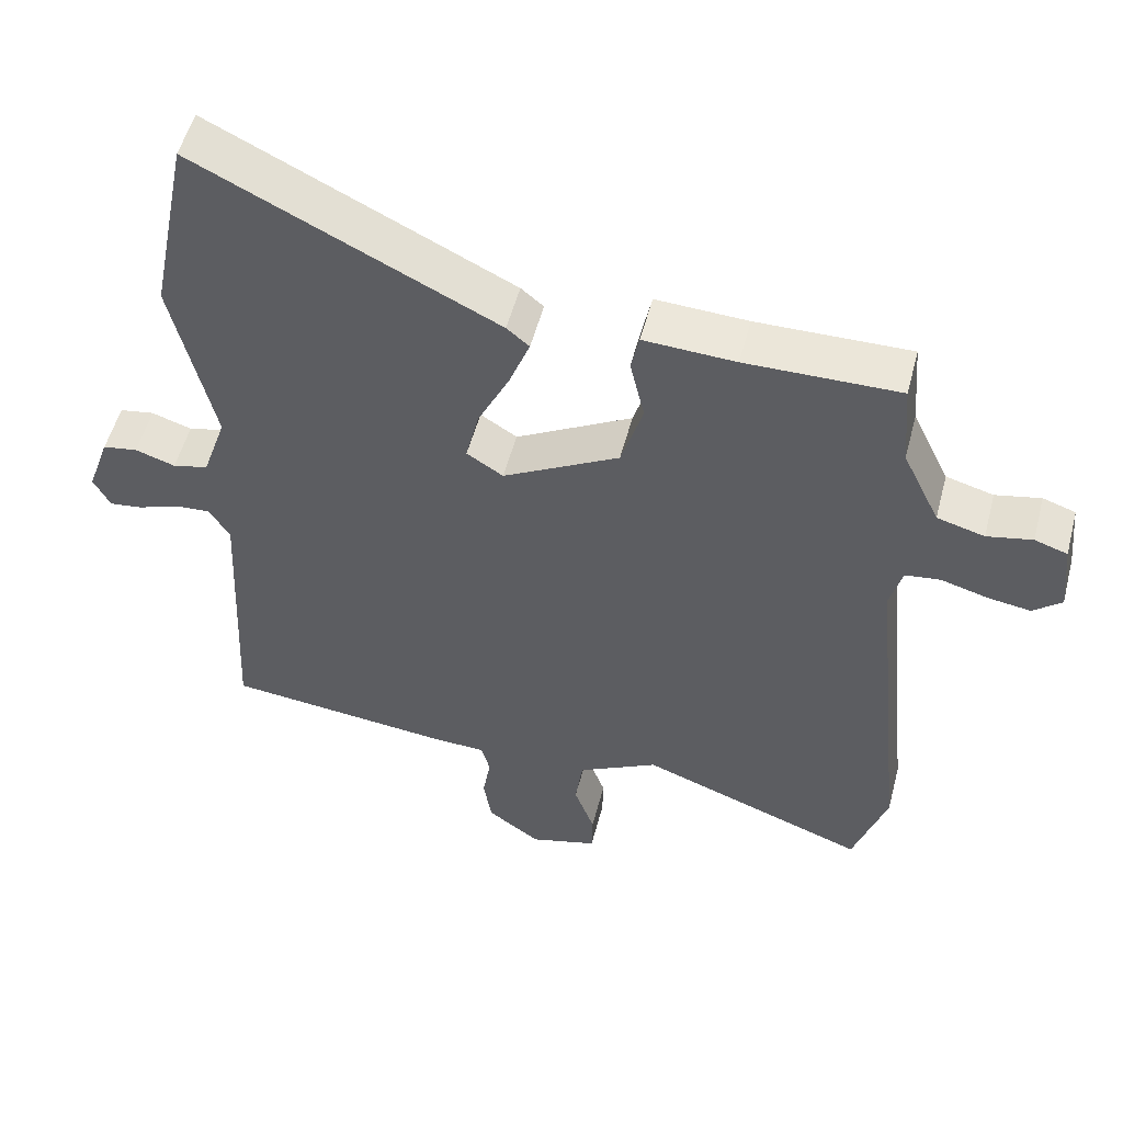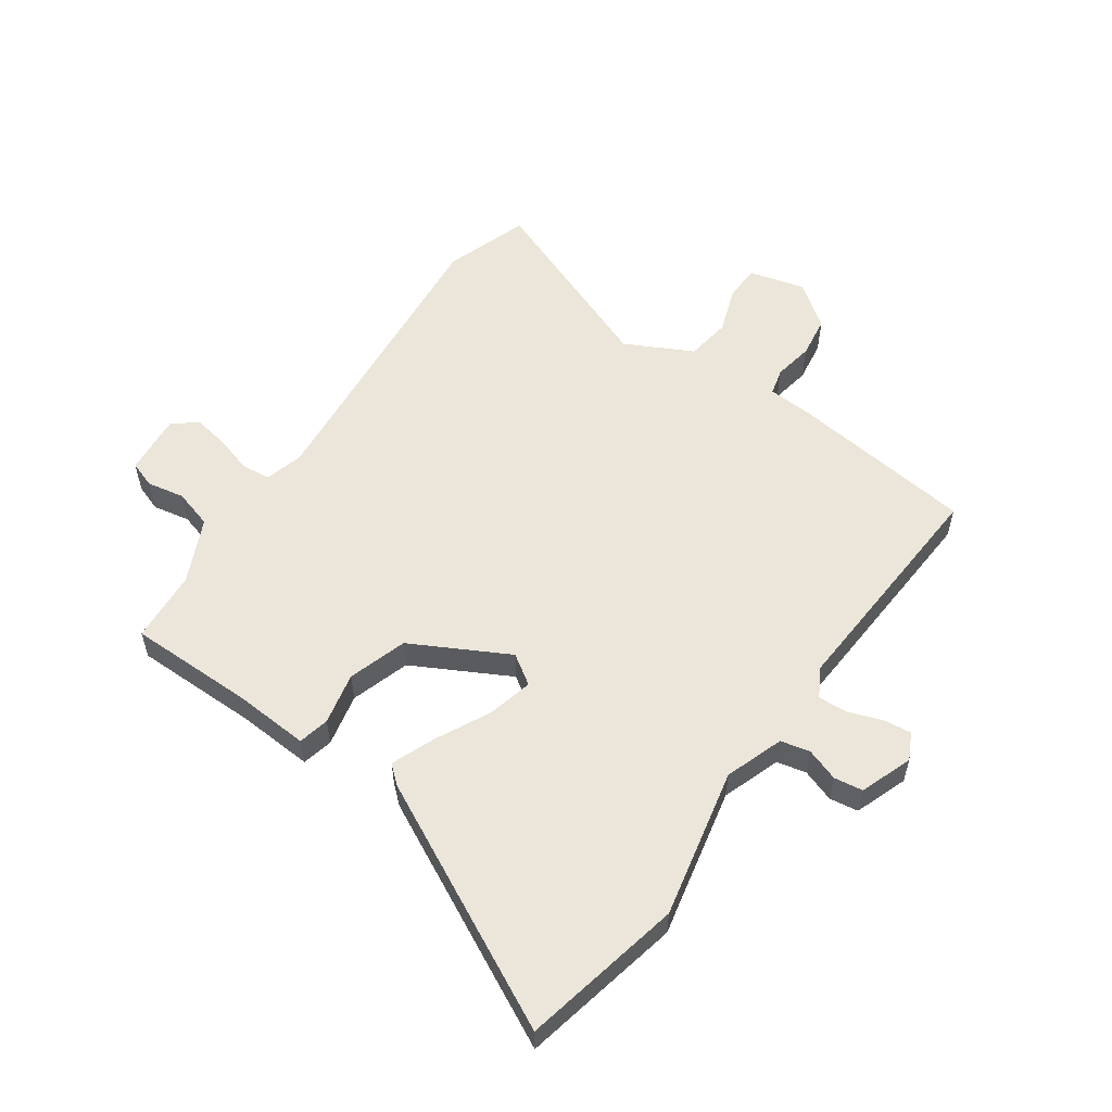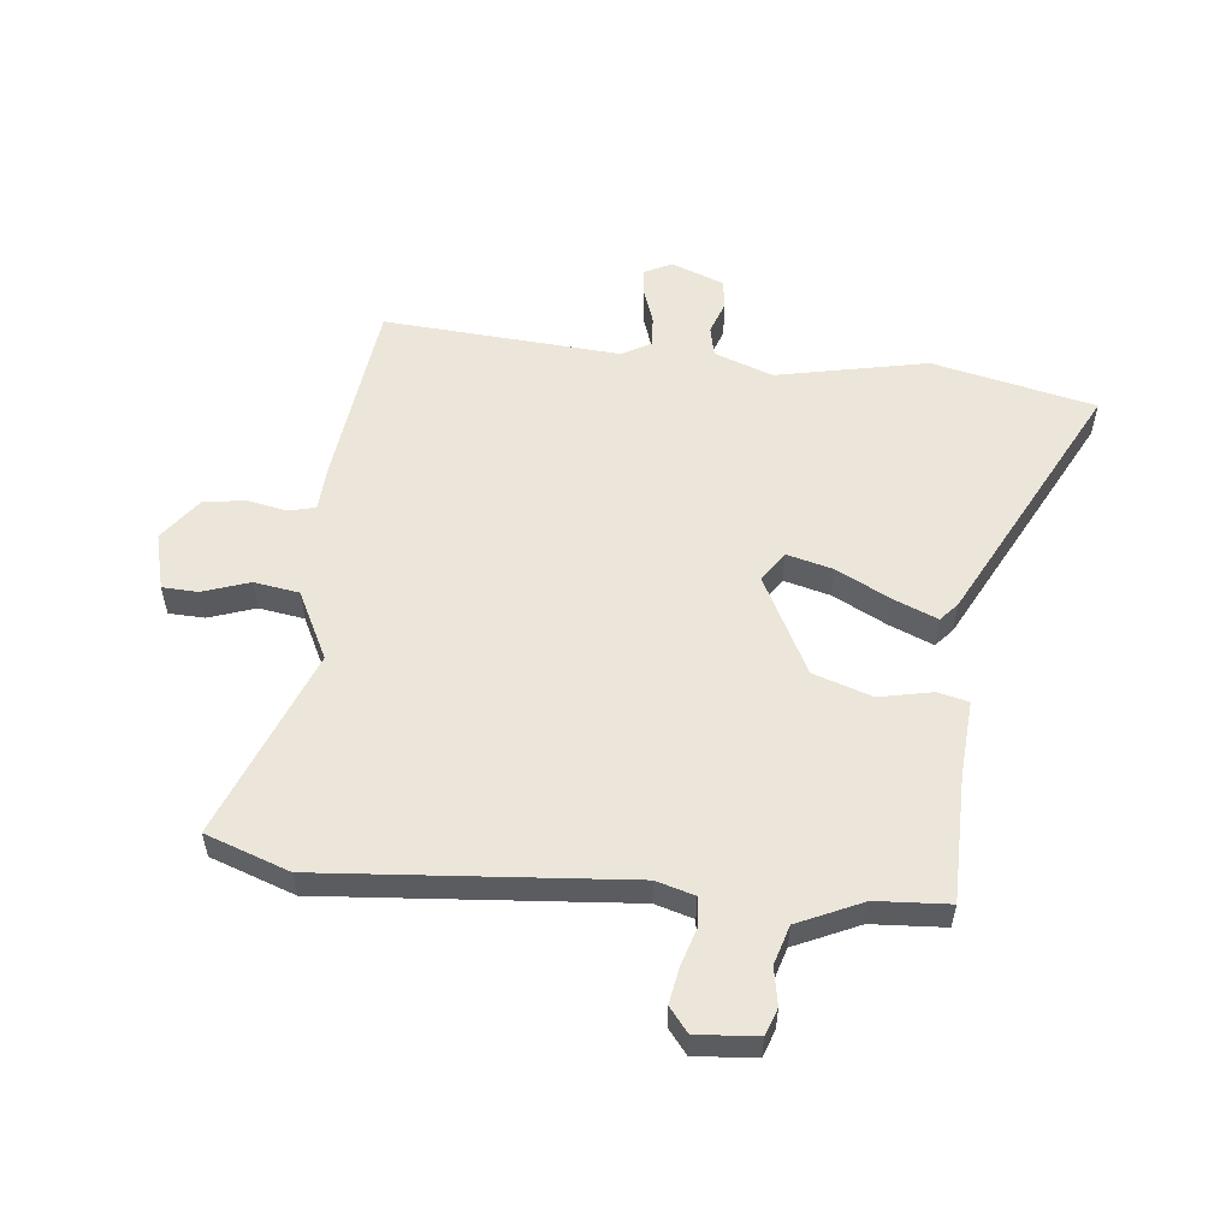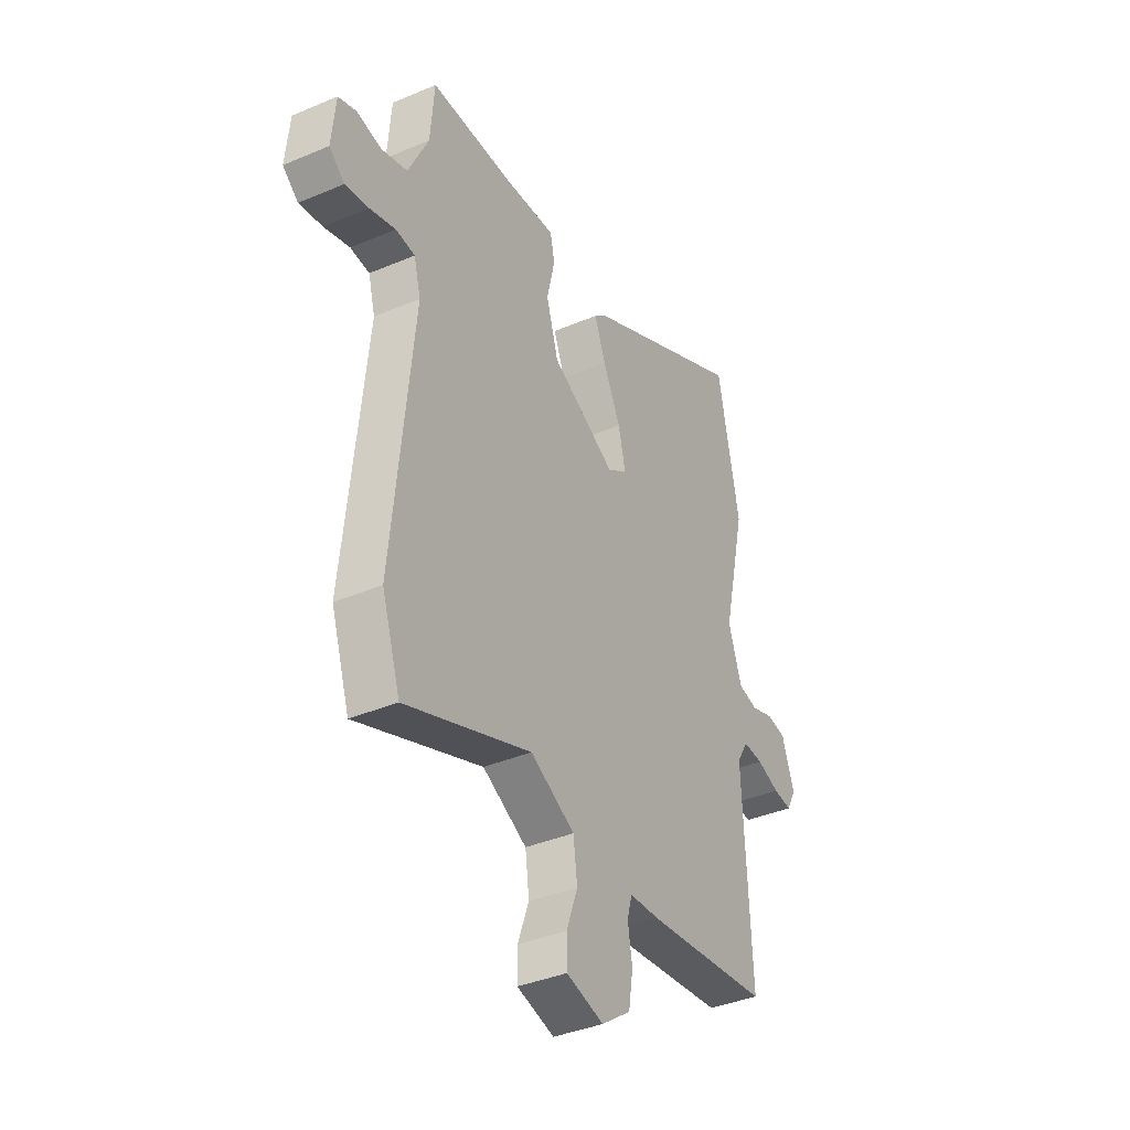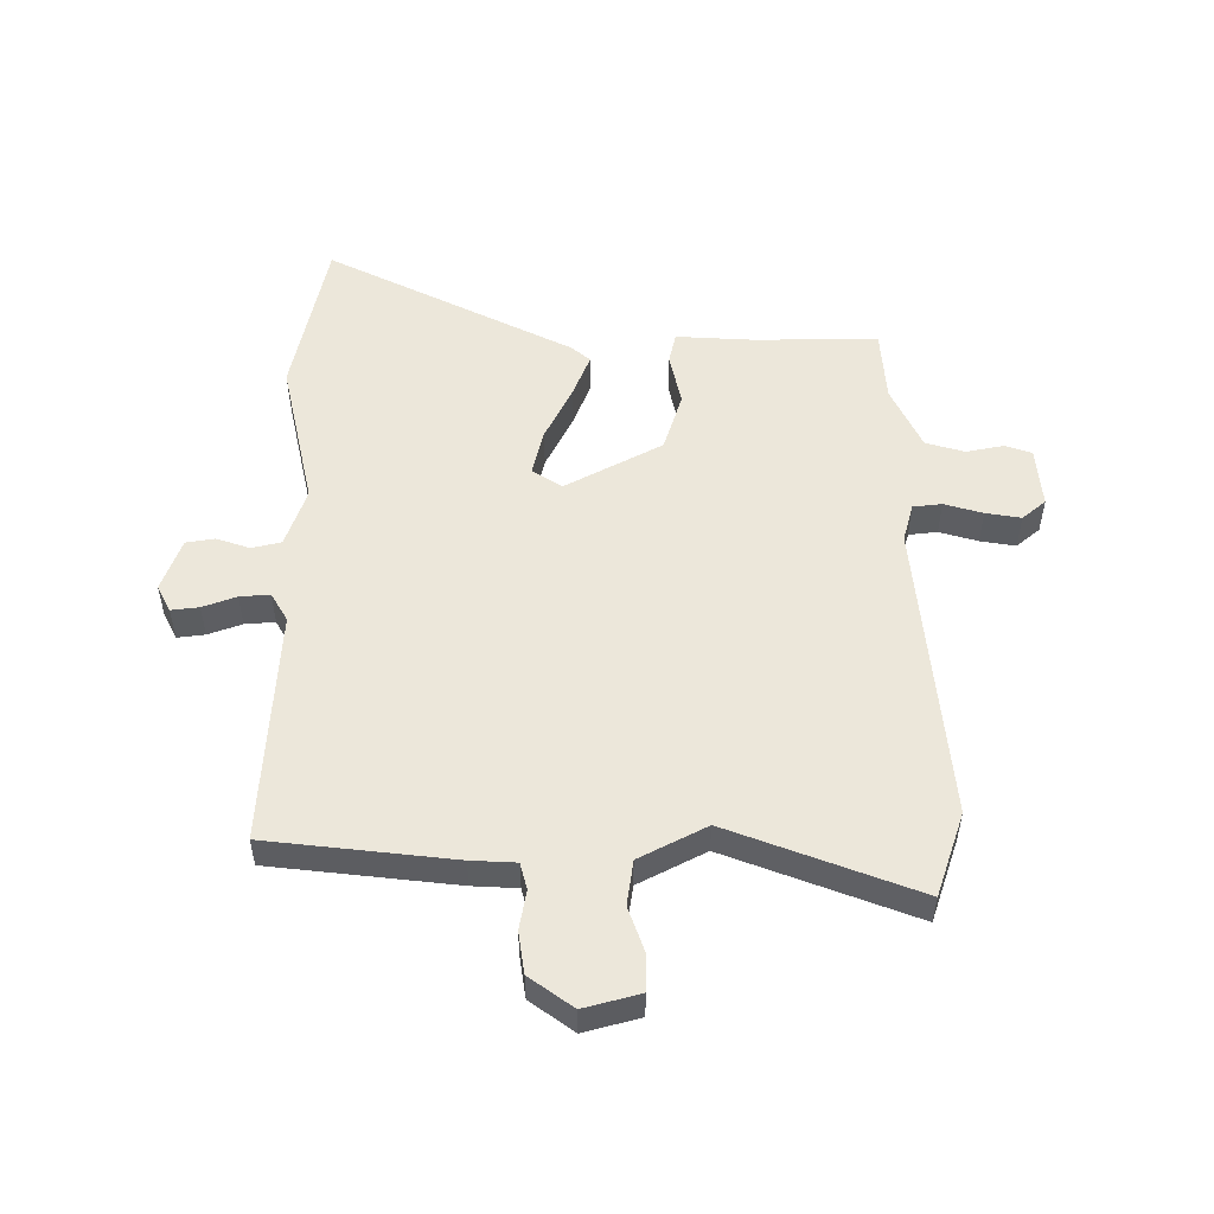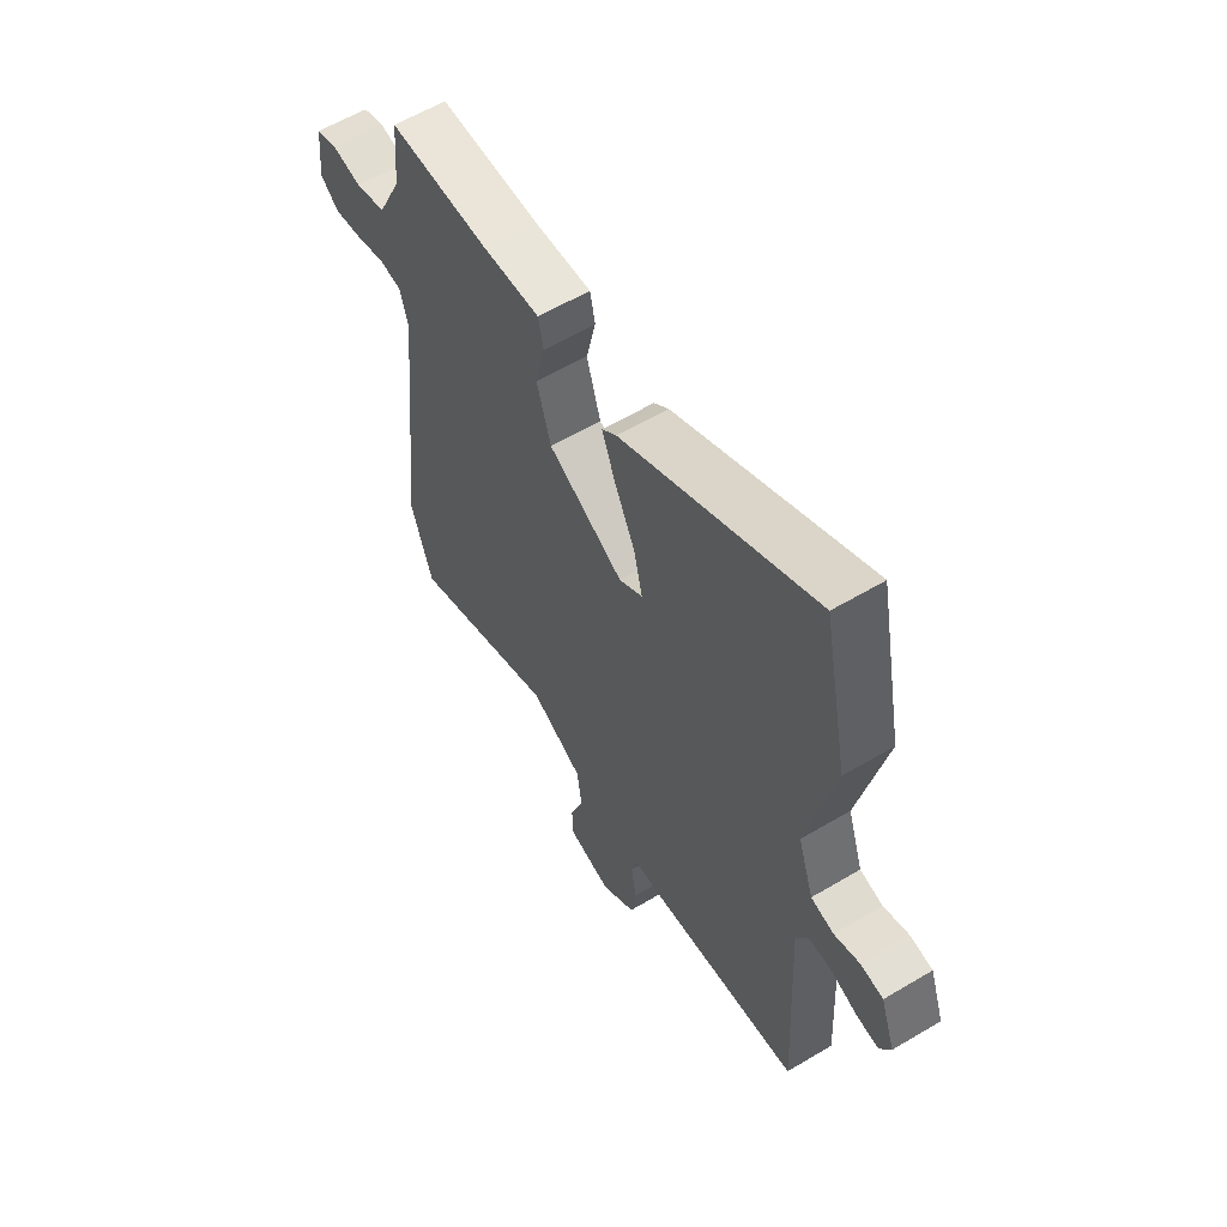
<metadata>
{"format":"obj","ext":"obj","renderer":"f3d","projection":"perspective","resolution":1024,"background":"white","views":[{"elev":53.1,"azim":-165.4,"up":"+Z"},{"elev":56.6,"azim":35.8,"up":"+Y"},{"elev":55.8,"azim":-82.7,"up":"+Y"},{"elev":-37.8,"azim":-61.5,"up":"+Z"},{"elev":52.7,"azim":-179.5,"up":"+Y"},{"elev":59.1,"azim":58.5,"up":"+Z"}]}
</metadata>
<code>
v -0.455 0.07 0.498
v -0.245 0.07 0.495
v -0.119 0.07 0.501
v -0.108 0.07 0.449
v -0.128 0.07 0.362
v -0.098 0.07 0.263
v 0.062 0.07 0.175
v 0.112 0.07 0.207
v 0.094 0.07 0.284
v 0.05 0.07 0.375
v 0.022 0.07 0.448
v 0.053 0.07 0.474
v 0.465 0.07 0.675
v 0.519 0.07 0.405
v 0.462 0.07 0.156
v 0.495 0.07 0.058
v 0.544 0.07 0.046
v 0.599 0.07 0.064
v 0.647 0.07 0.056
v 0.678 0.07 -0.032
v 0.655 0.07 -0.076
v 0.609 0.07 -0.07
v 0.553 0.07 -0.049
v 0.503 0.07 -0.045
v 0.475 0.07 -0.092
v 0.494 0.07 -0.484
v 0.184 0.07 -0.516
v 0.109 0.07 -0.519
v 0.097 0.07 -0.563
v 0.108 0.07 -0.629
v 0.097 0.07 -0.698
v 0.024 0.07 -0.75
v -0.069 0.07 -0.724
v -0.07 0.07 -0.665
v -0.042 0.07 -0.588
v -0.052 0.07 -0.513
v -0.163 0.07 -0.454
v -0.477 0.07 -0.57
v -0.523 0.07 -0.43
v -0.471 0.07 0.074
v -0.488 0.07 0.138
v -0.536 0.07 0.144
v -0.6 0.07 0.126
v -0.659 0.07 0.117
v -0.698 0.07 0.15
v -0.688 0.07 0.251
v -0.643 0.07 0.266
v -0.581 0.07 0.253
v -0.516 0.07 0.271
v -0.465 0.07 0.377
v -0.455 0 0.498
v -0.245 0 0.495
v -0.119 0 0.501
v -0.108 0 0.449
v -0.128 0 0.362
v -0.098 0 0.263
v 0.062 0 0.175
v 0.112 0 0.207
v 0.094 0 0.284
v 0.05 0 0.375
v 0.022 0 0.448
v 0.053 0 0.474
v 0.465 0 0.675
v 0.519 0 0.405
v 0.462 0 0.156
v 0.495 0 0.058
v 0.544 0 0.046
v 0.599 0 0.064
v 0.647 0 0.056
v 0.678 0 -0.032
v 0.655 0 -0.076
v 0.609 0 -0.07
v 0.553 0 -0.049
v 0.503 0 -0.045
v 0.475 0 -0.092
v 0.494 0 -0.484
v 0.184 0 -0.516
v 0.109 0 -0.519
v 0.097 0 -0.563
v 0.108 0 -0.629
v 0.097 0 -0.698
v 0.024 0 -0.75
v -0.069 0 -0.724
v -0.07 0 -0.665
v -0.042 0 -0.588
v -0.052 0 -0.513
v -0.163 0 -0.454
v -0.477 0 -0.57
v -0.523 0 -0.43
v -0.471 0 0.074
v -0.488 0 0.138
v -0.536 0 0.144
v -0.6 0 0.126
v -0.659 0 0.117
v -0.698 0 0.15
v -0.688 0 0.251
v -0.643 0 0.266
v -0.581 0 0.253
v -0.516 0 0.271
v -0.465 0 0.377
f 45 46 47 48
f 45 48 49
f 42 43 44 45
f 42 45 49
f 41 42 49 50
f 37 38 39 40
f 36 37 40 41
f 32 33 34 35
f 32 35 36
f 29 30 31 32
f 28 29 32 36
f 25 26 27 28
f 24 25 28 36
f 20 21 22 23
f 20 23 24
f 17 18 19 20
f 16 17 20 24
f 15 16 24 36
f 9 10 11 12
f 8 9 12 13
f 2 3 4 5
f 50 1 2 5
f 50 5 6
f 41 50 6 7
f 36 41 7
f 15 36 7 8
f 8 13 14 15
f 98 97 96 95
f 99 98 95
f 95 94 93 92
f 99 95 92
f 100 99 92 91
f 90 89 88 87
f 91 90 87 86
f 85 84 83 82
f 86 85 82
f 82 81 80 79
f 86 82 79 78
f 78 77 76 75
f 86 78 75 74
f 73 72 71 70
f 74 73 70
f 70 69 68 67
f 74 70 67 66
f 86 74 66 65
f 62 61 60 59
f 63 62 59 58
f 55 54 53 52
f 55 52 51 100
f 56 55 100
f 57 56 100 91
f 57 91 86
f 58 57 86 65
f 65 64 63 58
f 1 51 52 2
f 2 52 53 3
f 3 53 54 4
f 4 54 55 5
f 5 55 56 6
f 6 56 57 7
f 7 57 58 8
f 8 58 59 9
f 9 59 60 10
f 10 60 61 11
f 11 61 62 12
f 12 62 63 13
f 13 63 64 14
f 14 64 65 15
f 15 65 66 16
f 16 66 67 17
f 17 67 68 18
f 18 68 69 19
f 19 69 70 20
f 20 70 71 21
f 21 71 72 22
f 22 72 73 23
f 23 73 74 24
f 24 74 75 25
f 25 75 76 26
f 26 76 77 27
f 27 77 78 28
f 28 78 79 29
f 29 79 80 30
f 30 80 81 31
f 31 81 82 32
f 32 82 83 33
f 33 83 84 34
f 34 84 85 35
f 35 85 86 36
f 36 86 87 37
f 37 87 88 38
f 38 88 89 39
f 39 89 90 40
f 40 90 91 41
f 41 91 92 42
f 42 92 93 43
f 43 93 94 44
f 44 94 95 45
f 45 95 96 46
f 46 96 97 47
f 47 97 98 48
f 48 98 99 49
f 49 99 100 50
f 50 100 51 1

</code>
